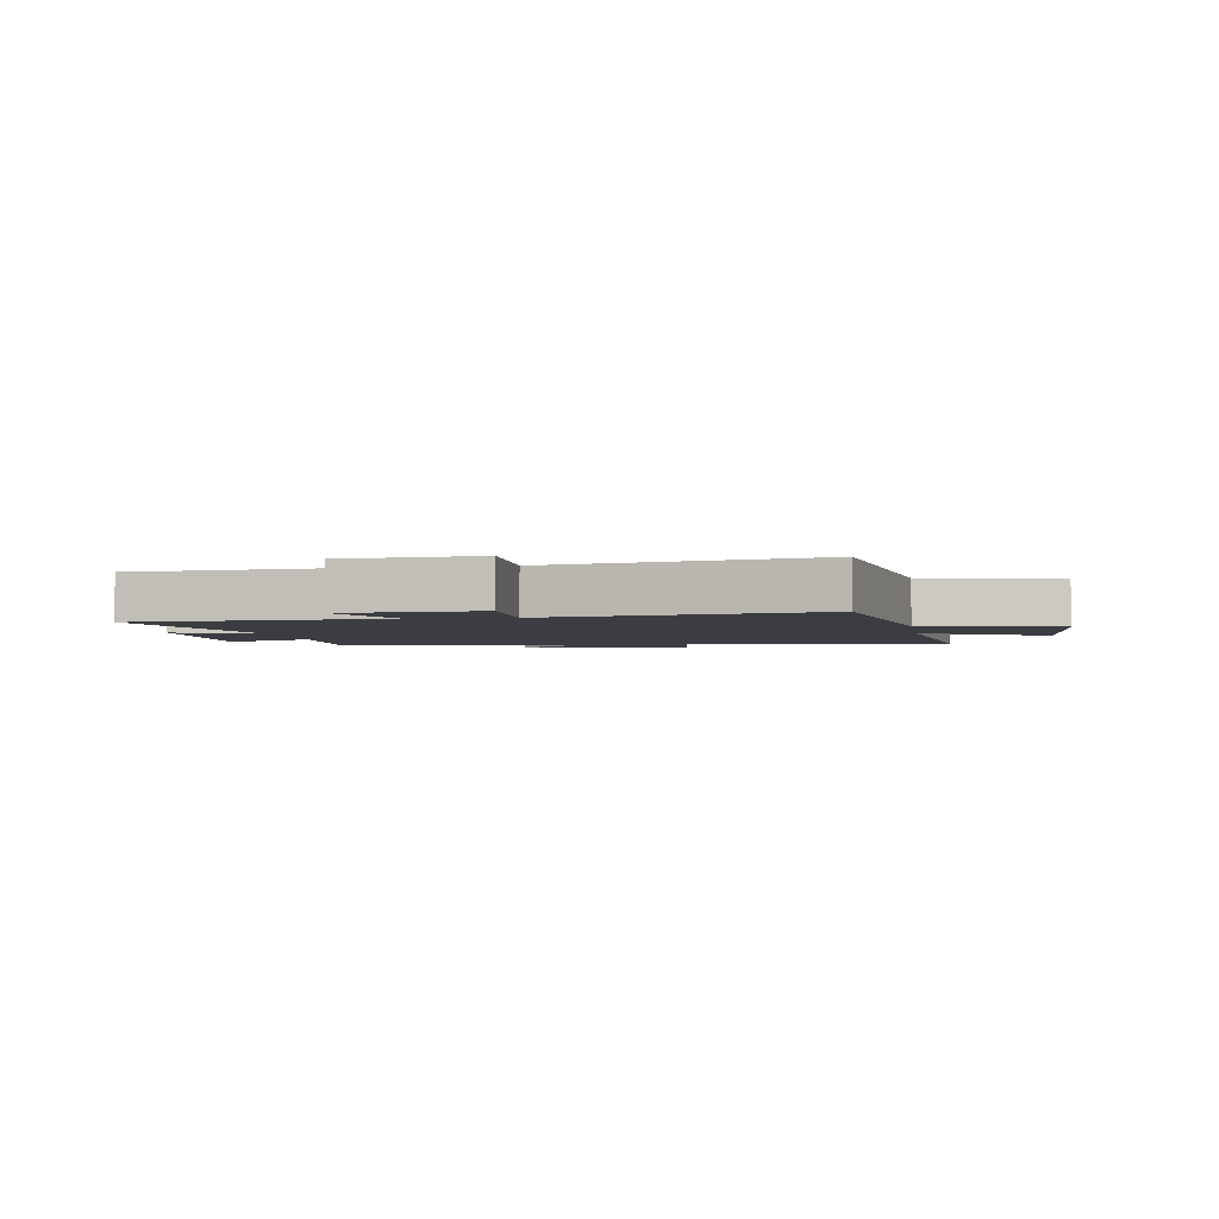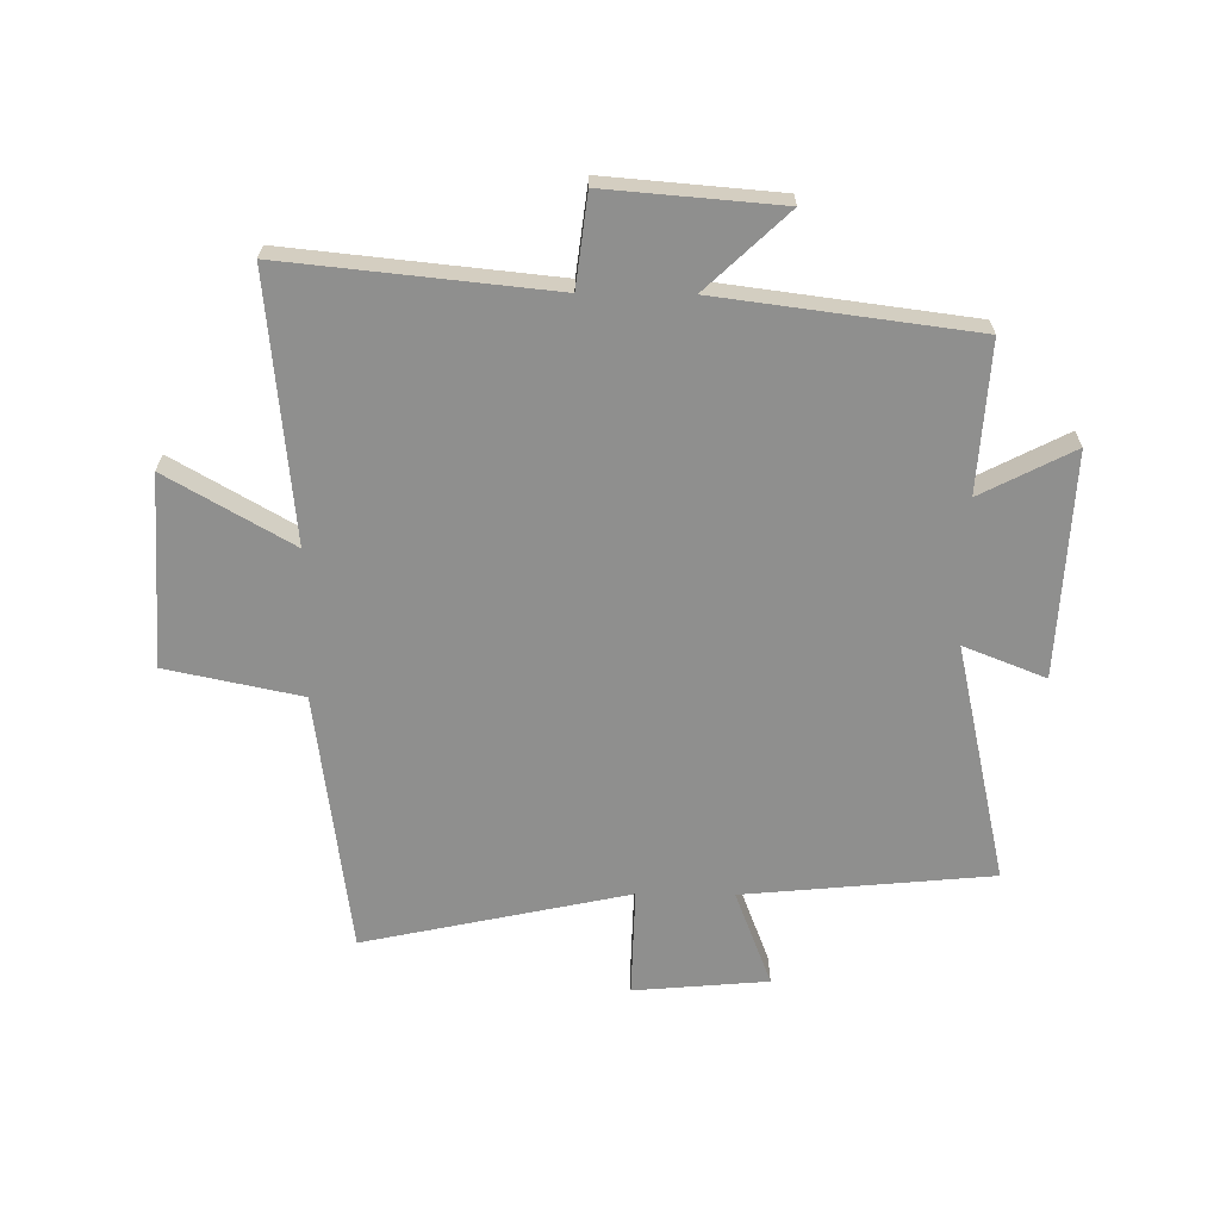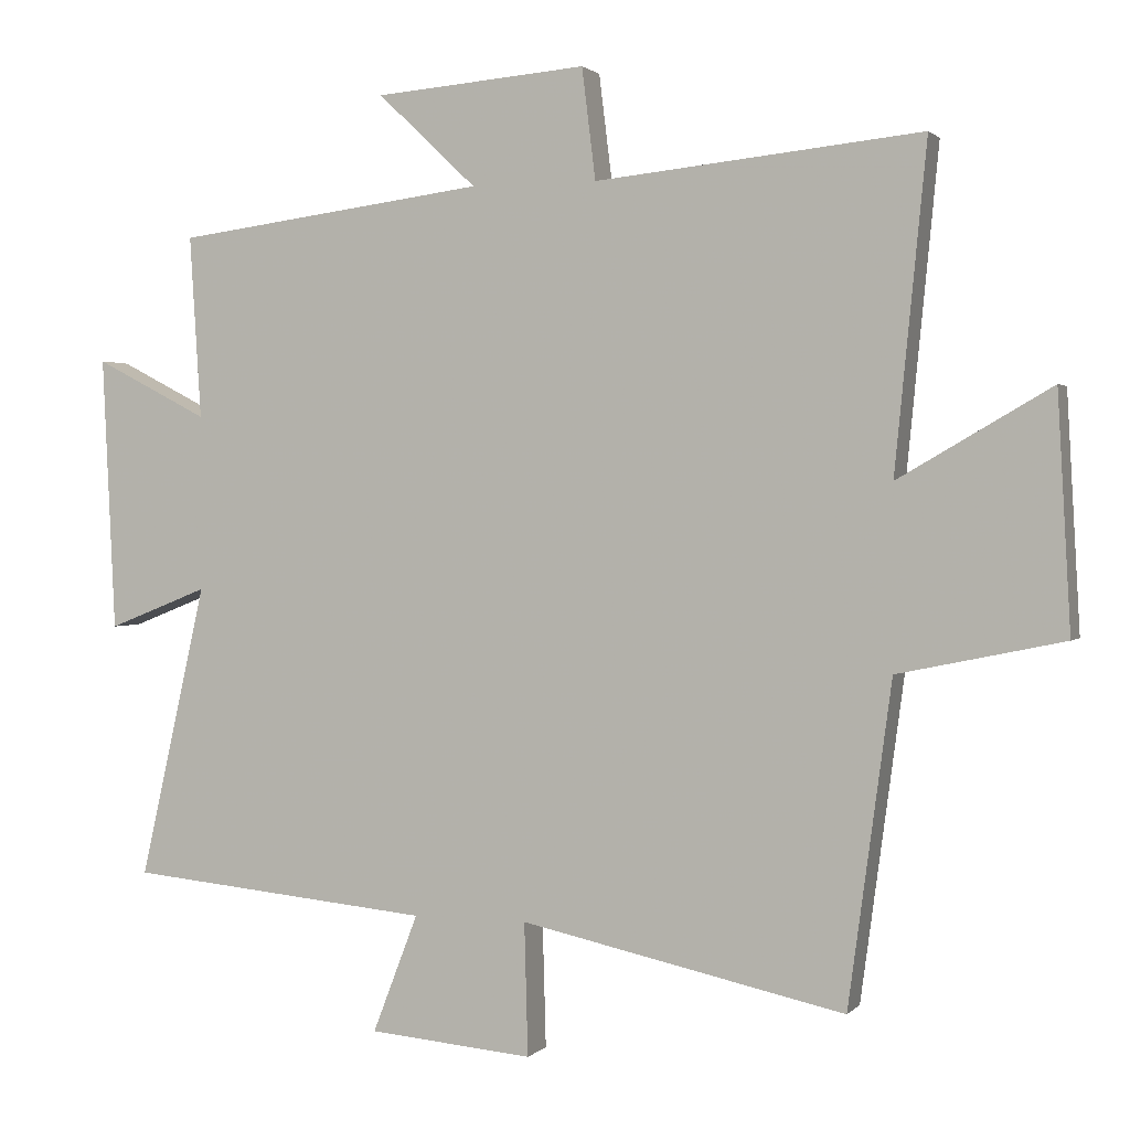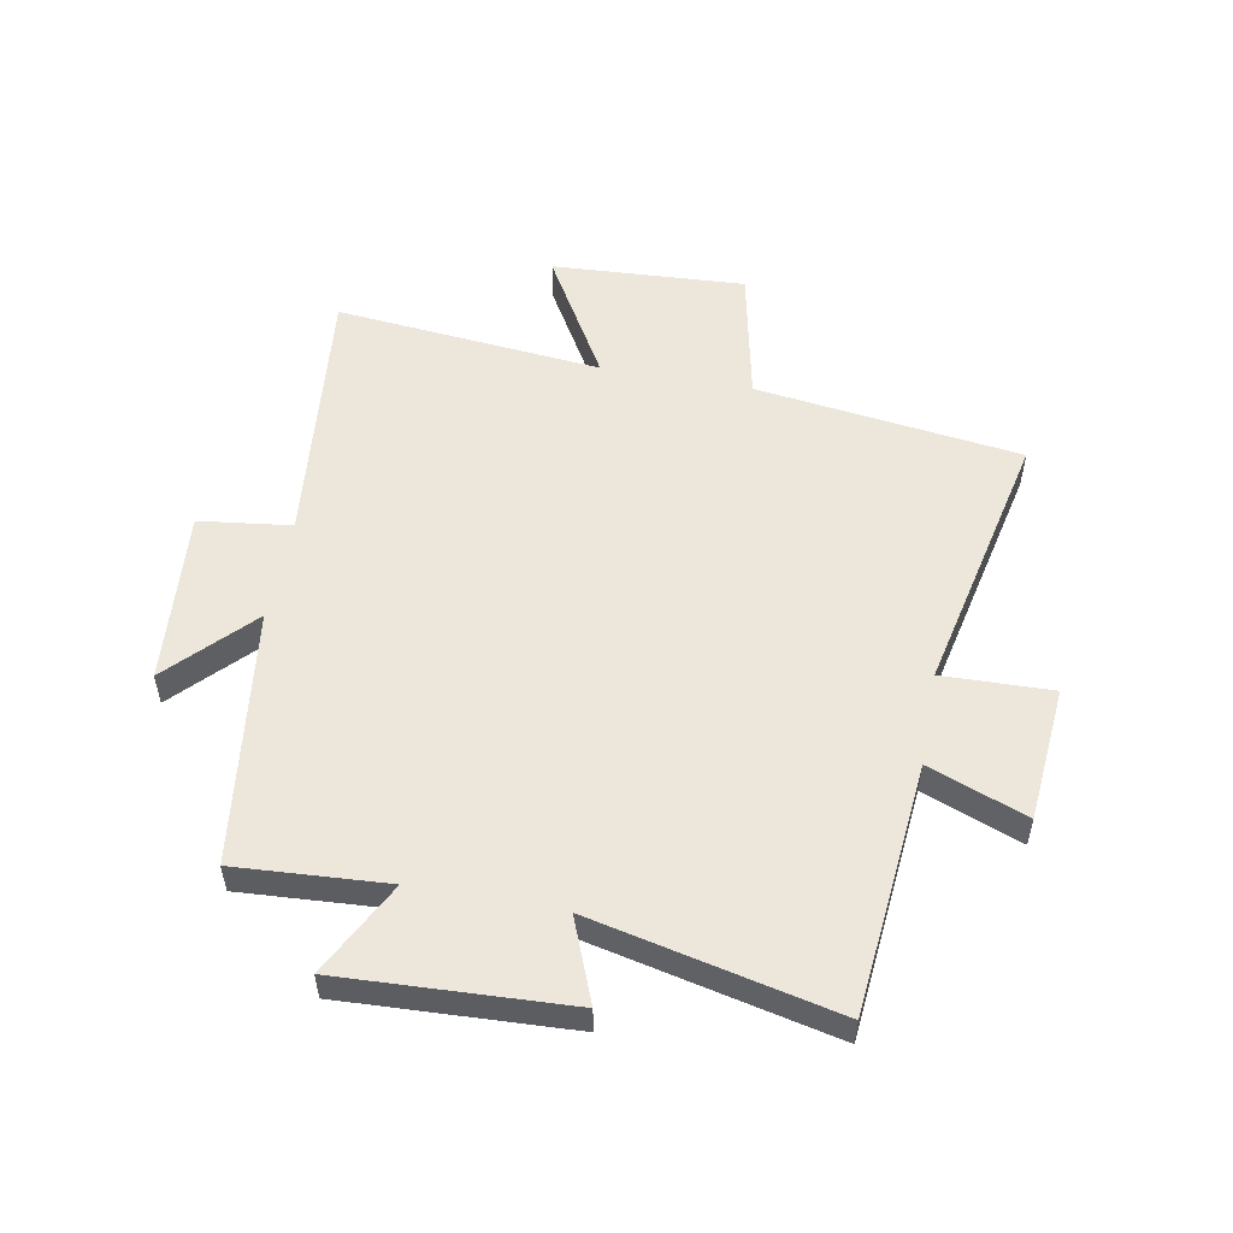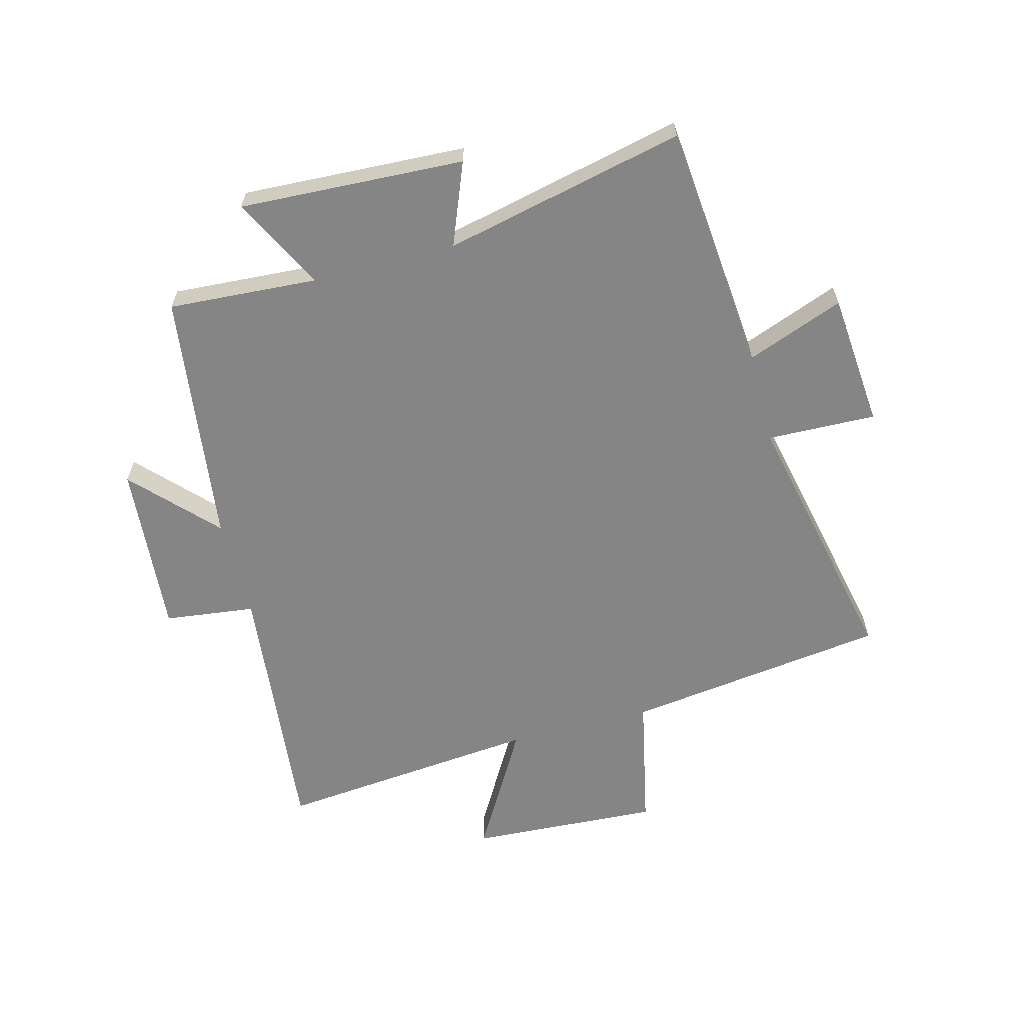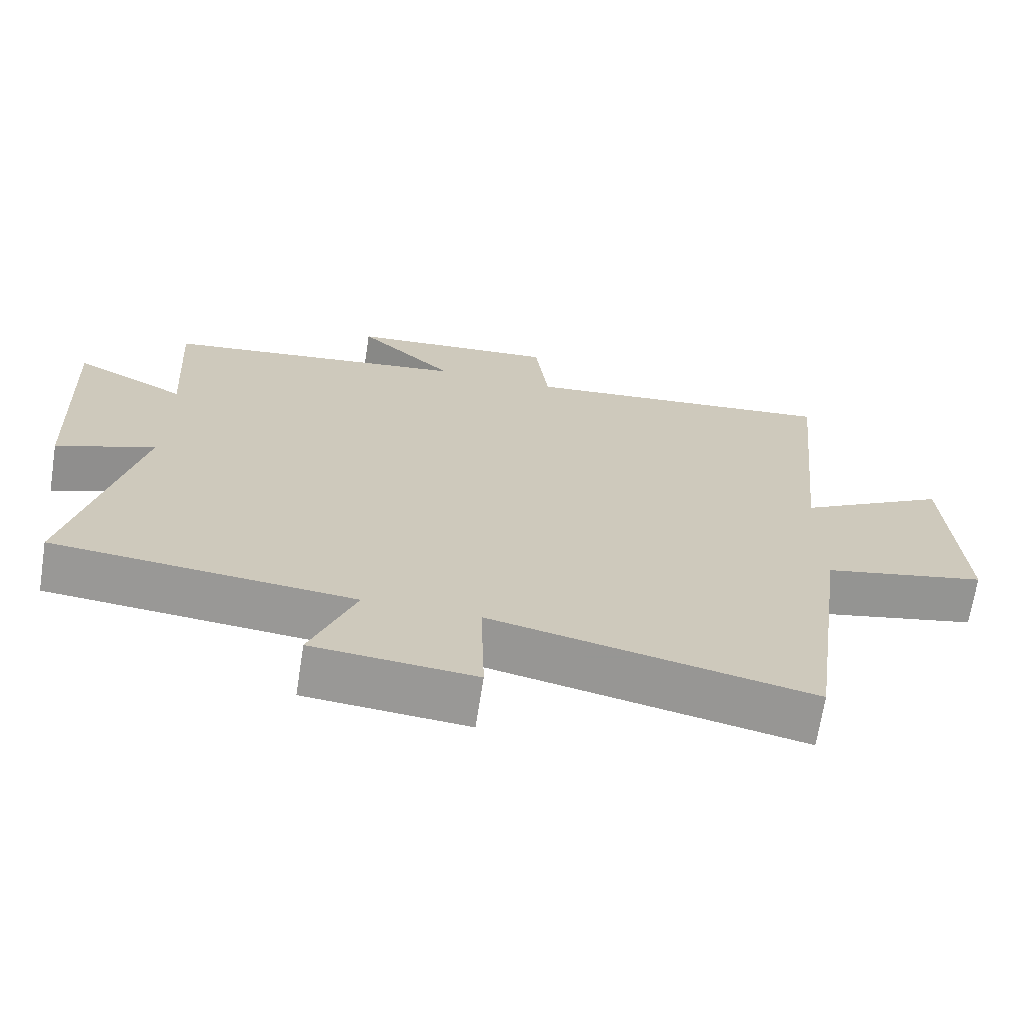
<metadata>
{"format":"obj","ext":"obj","renderer":"f3d","projection":"perspective","resolution":1024,"background":"white","views":[{"elev":-2.9,"azim":-171.1,"up":"+Y"},{"elev":-65.2,"azim":-0.6,"up":"+Y"},{"elev":1.4,"azim":-159.9,"up":"+Z"},{"elev":53.3,"azim":100.5,"up":"+Y"},{"elev":-61.9,"azim":104.7,"up":"+Y"},{"elev":-68.6,"azim":171.1,"up":"+Z"}]}
</metadata>
<code>
v 0.516 0.07 0.444
v 0.5 0.07 0.191
v 0.657 0.07 0.272
v 0.639 0.07 -0.108
v 0.5 0.07 -0.053
v 0.592 0.07 -0.46
v 0.17 0.07 -0.5
v 0.233 0.07 -0.664
v 0.005 0.07 -0.684
v 0.01 0.07 -0.5
v -0.44 0.07 -0.597
v -0.5 0.07 -0.152
v -0.729 0.07 -0.104
v -0.711 0.07 0.22
v -0.5 0.07 0.098
v -0.544 0.07 0.546
v -0.092 0.07 0.5
v -0.073 0.07 0.654
v 0.221 0.07 0.63
v 0.084 0.07 0.5
v 0.516 0 0.444
v 0.5 0 0.191
v 0.657 0 0.272
v 0.639 0 -0.108
v 0.5 0 -0.053
v 0.592 0 -0.46
v 0.17 0 -0.5
v 0.233 0 -0.664
v 0.005 0 -0.684
v 0.01 0 -0.5
v -0.44 0 -0.597
v -0.5 0 -0.152
v -0.729 0 -0.104
v -0.711 0 0.22
v -0.5 0 0.098
v -0.544 0 0.546
v -0.092 0 0.5
v -0.073 0 0.654
v 0.221 0 0.63
v 0.084 0 0.5
f 17 18 19 20
f 17 20 1 2
f 15 16 17 2
f 12 13 14 15
f 10 11 12 15
f 10 15 2
f 7 8 9 10
f 5 6 7 10
f 5 10 2 3
f 3 4 5
f 40 39 38 37
f 22 21 40 37
f 22 37 36 35
f 35 34 33 32
f 35 32 31 30
f 22 35 30
f 30 29 28 27
f 30 27 26 25
f 23 22 30 25
f 25 24 23
f 1 21 22 2
f 2 22 23 3
f 3 23 24 4
f 4 24 25 5
f 5 25 26 6
f 6 26 27 7
f 7 27 28 8
f 8 28 29 9
f 9 29 30 10
f 10 30 31 11
f 11 31 32 12
f 12 32 33 13
f 13 33 34 14
f 14 34 35 15
f 15 35 36 16
f 16 36 37 17
f 17 37 38 18
f 18 38 39 19
f 19 39 40 20
f 20 40 21 1

</code>
